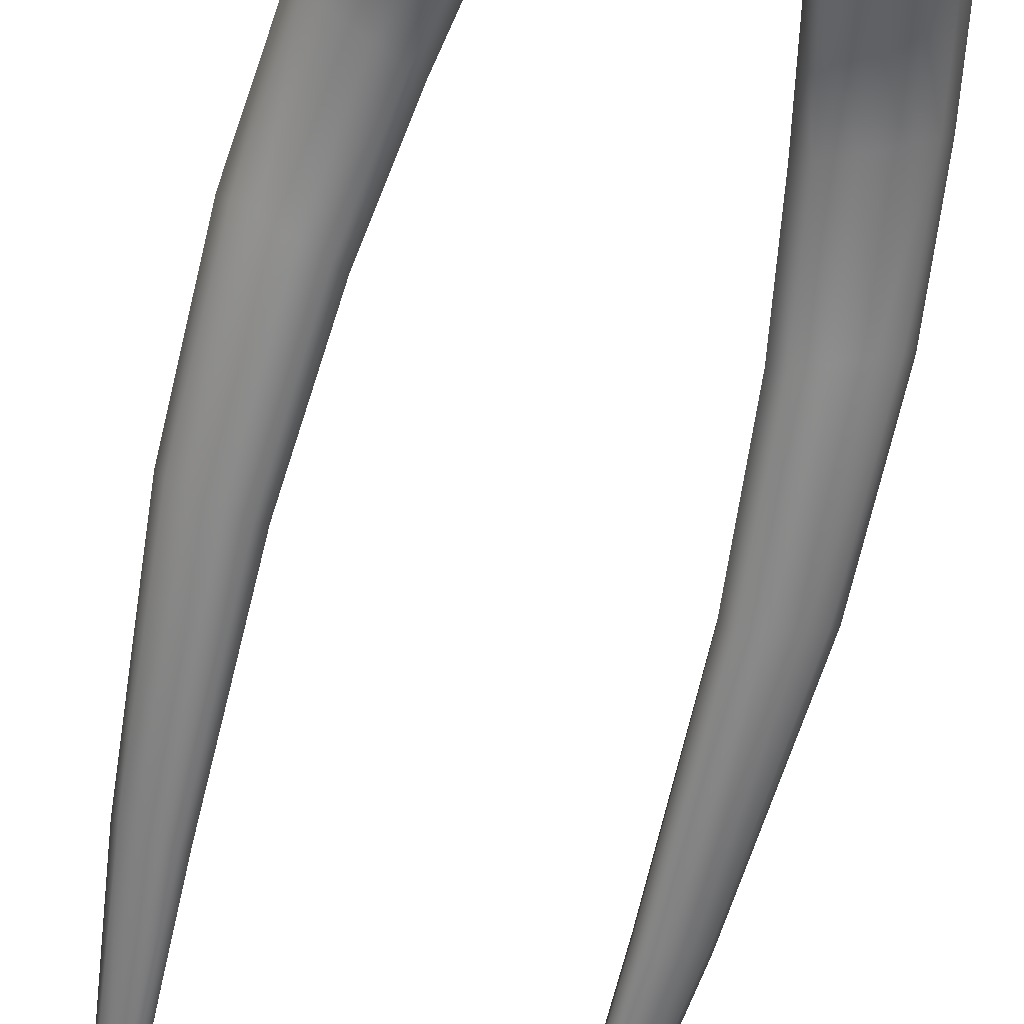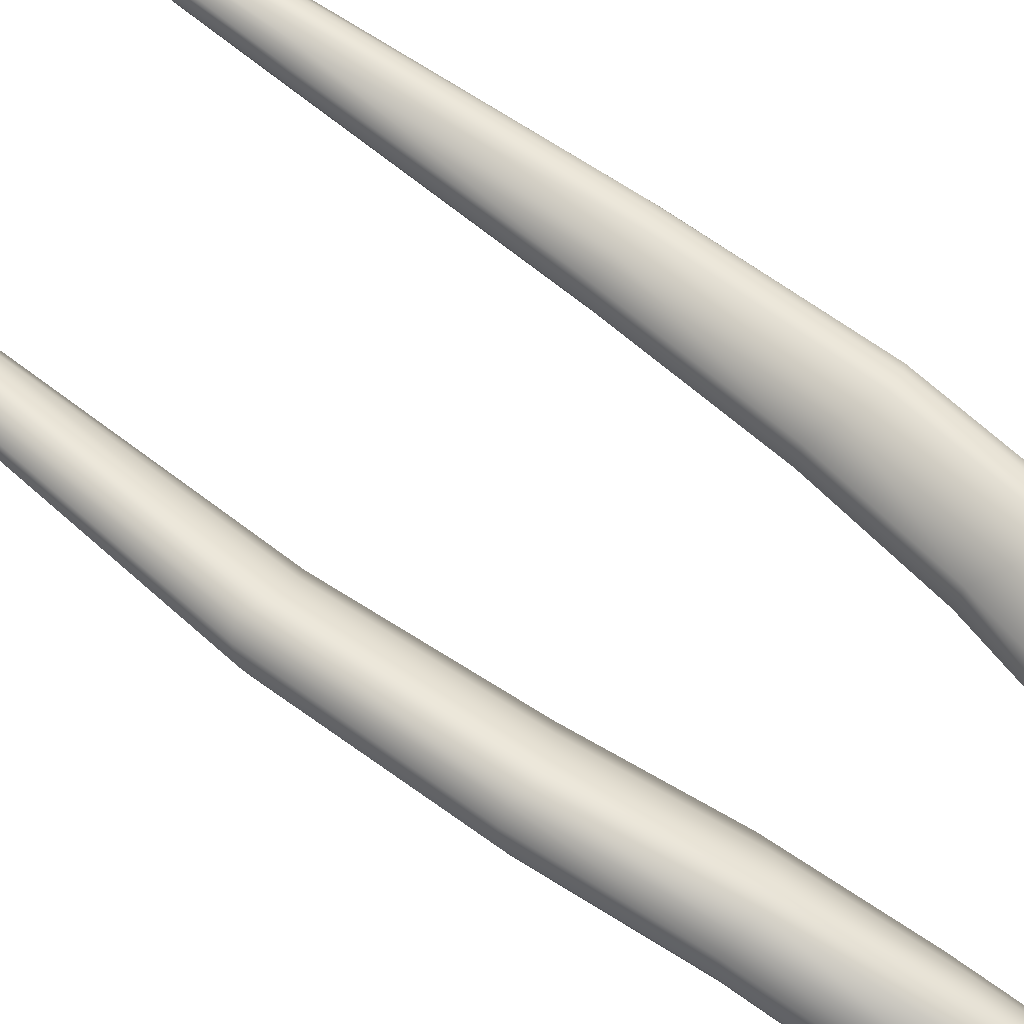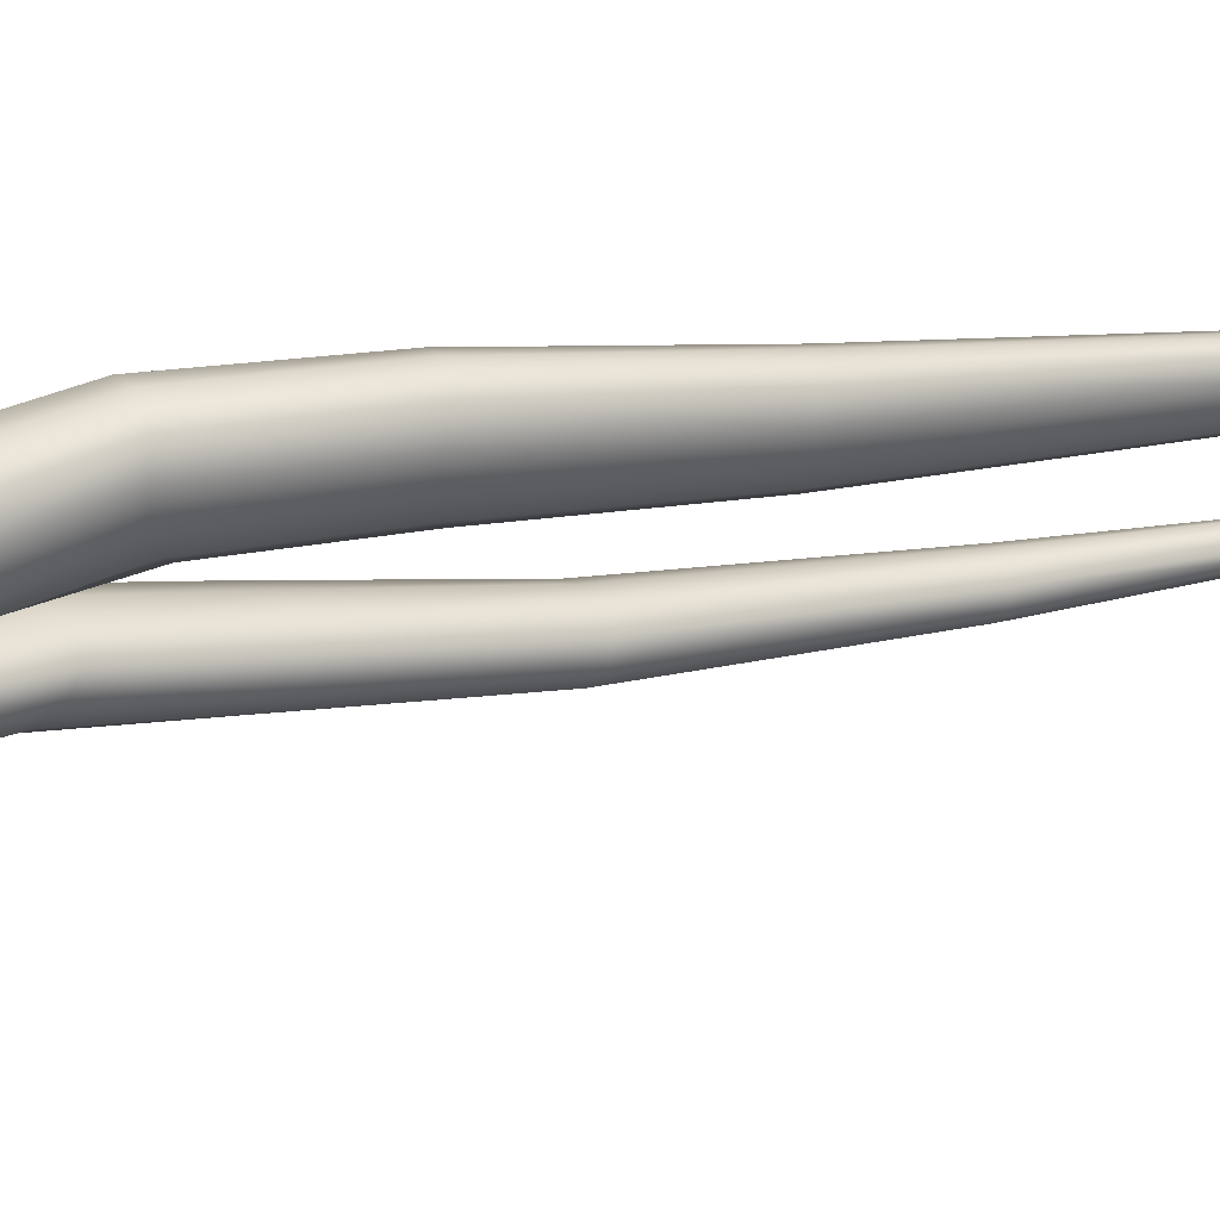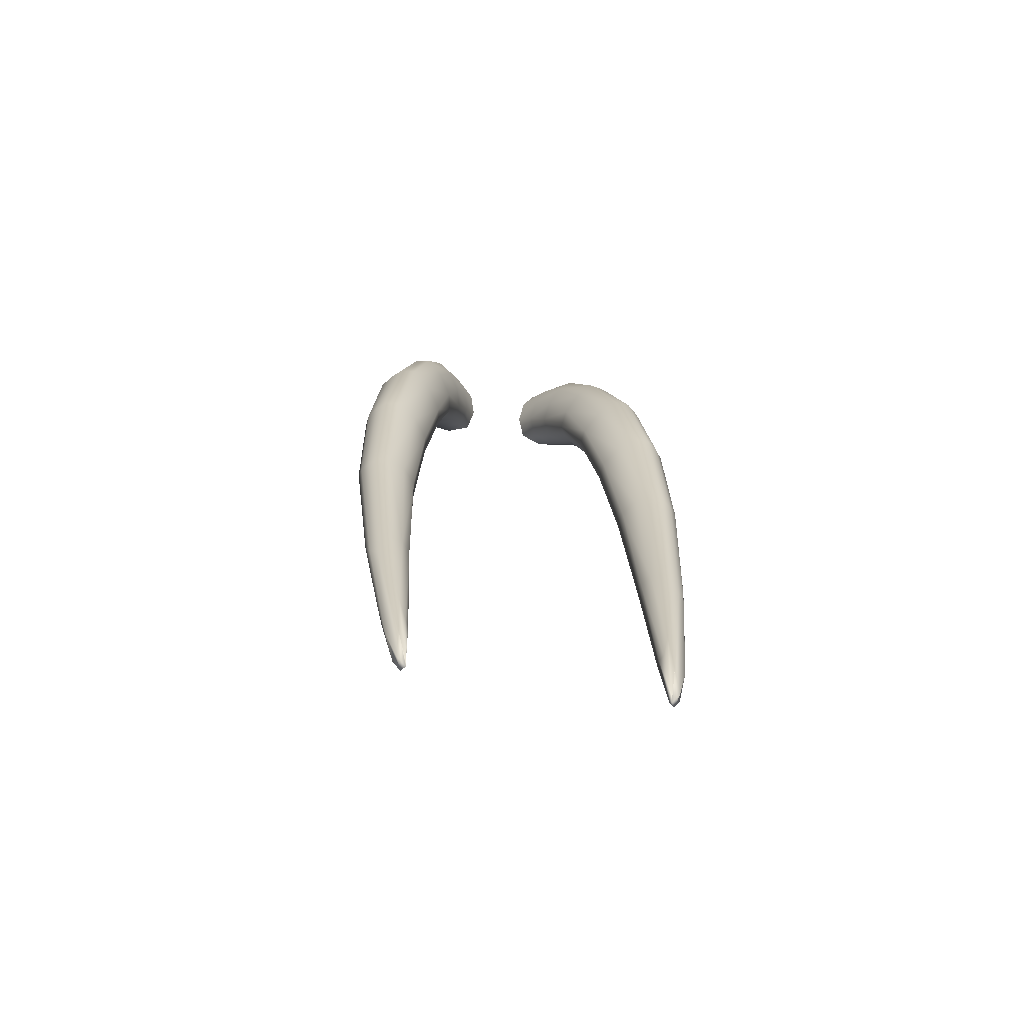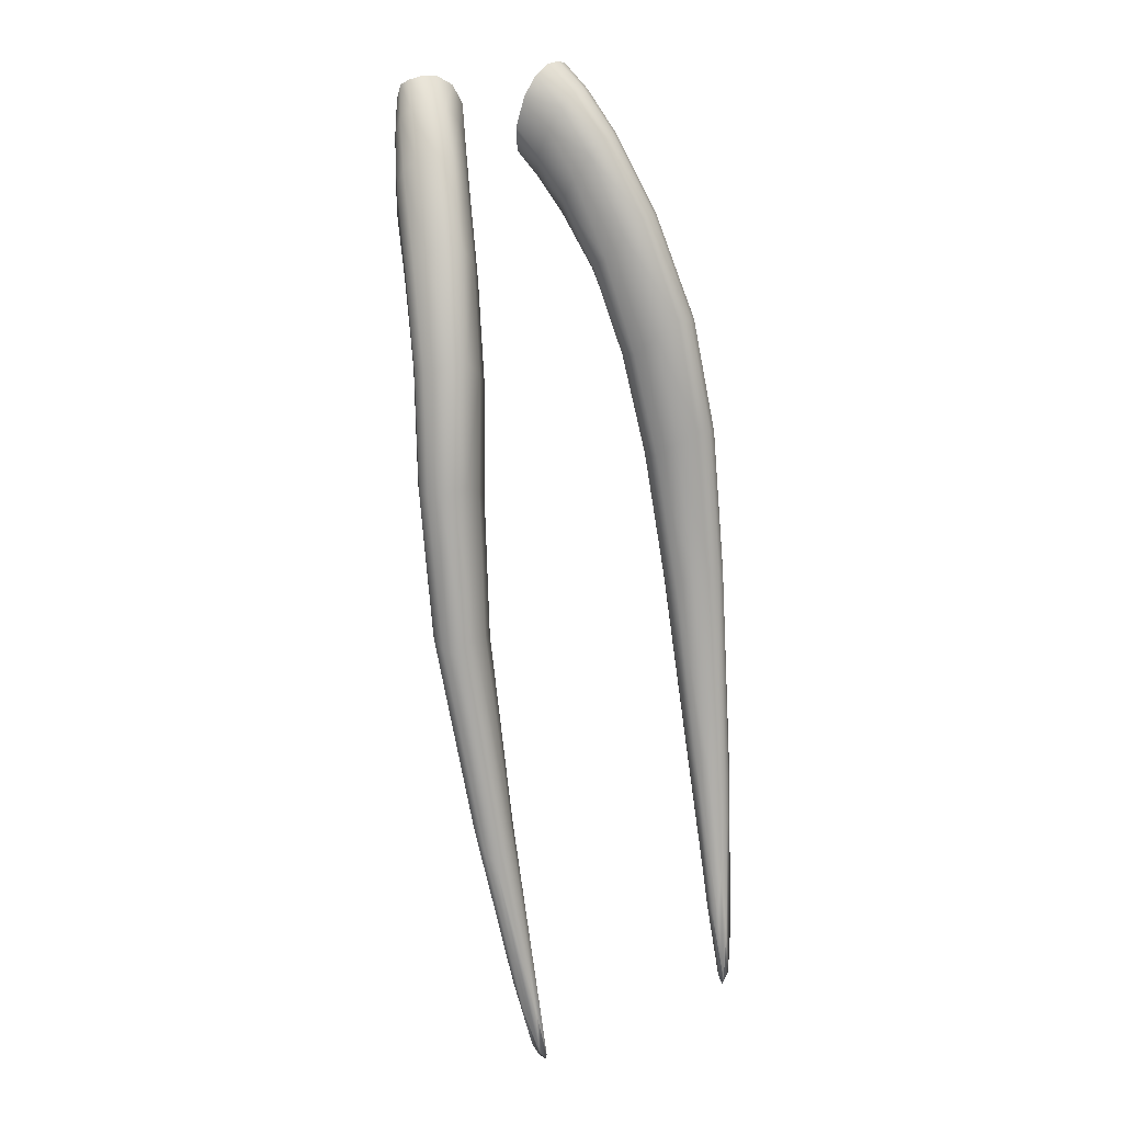
<metadata>
{"format":"obj","ext":"obj","renderer":"f3d","projection":"perspective","resolution":1024,"background":"white","views":[{"elev":-75.8,"azim":-13.1,"up":"+Y"},{"elev":49.6,"azim":-54.0,"up":"+Y"},{"elev":-18.0,"azim":72.0,"up":"+Y"},{"elev":-56.7,"azim":170.2,"up":"+Z"},{"elev":22.7,"azim":145.1,"up":"+Z"}]}
</metadata>
<code>
o Cube.011_Cube.012
v 0.1401 5.3 4.09
v 0.2107 5.297 4.159
v 0.2325 5.499 4.05
v 0.2744 5.458 4.027
v 0.2683 5.417 3.982
v 0.1942 5.4 3.941
v 0.1691 5.494 4.011
v 0.1368 5.438 3.946
v 0.1967 5.532 3.585
v 0.2293 5.595 3.614
v 0.2499 5.496 3.61
v 0.3175 5.526 3.628
v 0.33 5.579 3.624
v 0.295 5.612 3.635
v 0.2223 5.661 2.965
v 0.2389 5.701 2.975
v 0.2558 5.638 2.97
v 0.2984 5.661 2.977
v 0.2984 5.702 2.931
v 0.2723 5.719 2.934
v 0.2428 5.776 2.515
v 0.2235 5.798 2.498
v 0.2223 5.781 2.498
v 0.0824 5.333 4.148
v 0.2102 5.319 4.248
v 0.1712 5.352 4.272
v 0.114 5.363 4.241
v 0.1823 5.259 4.22
v 0.1171 5.265 4.141
v 0.1075 5.38 4.071
v 0.09437 5.314 4.105
v 0.1417 5.364 4.267
v 0.1387 5.422 4.156
v 0.1651 5.343 4.028
v 0.189 5.294 4.107
v 0.2393 5.346 4.085
v 0.2146 5.306 4.216
v 0.2397 5.375 4.167
v 0.1967 5.414 4.195
v 0.2572 5.478 4.039
v 0.2686 5.575 3.857
v 0.2024 5.508 4.046
v 0.2795 5.438 4.009
v 0.3069 5.538 3.841
v 0.2401 5.401 3.955
v 0.2952 5.484 3.835
v 0.1525 5.413 3.938
v 0.2237 5.457 3.808
v 0.2007 5.558 3.823
v 0.1435 5.468 3.969
v 0.1675 5.494 3.781
v 0.2001 5.566 3.589
v 0.2173 5.579 3.324
v 0.2148 5.505 3.594
v 0.2668 5.612 3.637
v 0.2453 5.632 3.344
v 0.2636 5.547 3.334
v 0.2886 5.504 3.624
v 0.3227 5.574 3.347
v 0.3327 5.554 3.626
v 0.3313 5.621 3.335
v 0.3155 5.599 3.626
v 0.3001 5.648 3.342
v 0.2234 5.684 2.969
v 0.2209 5.741 2.645
v 0.2337 5.642 2.965
v 0.2586 5.712 2.969
v 0.2262 5.767 2.647
v 0.2433 5.728 2.651
v 0.2801 5.645 2.975
v 0.265 5.743 2.654
v 0.306 5.681 2.966
v 0.2594 5.771 2.597
v 0.2842 5.717 2.908
v 0.238 5.783 2.592
v 0.2294 5.781 2.488
v 0.2221 5.794 2.483
v 0.1509 5.3 4.316
v 0.1833 5.277 4.299
v 0.05943 5.293 4.2
v 0.09277 5.352 4.199
v 0.1962 5.334 4.264
v 0.1216 5.307 4.313
v 0.07224 5.277 4.151
v 0.12 5.357 4.041
v 0.1172 5.403 4.112
v 0.1669 5.429 4.189
v 0.2143 5.339 4.04
v 0.2458 5.36 4.136
v 0.2227 5.392 4.185
v 0.2387 5.577 3.856
v 0.2911 5.559 3.846
v 0.3103 5.513 3.839
v 0.2652 5.462 3.826
v 0.1861 5.467 3.791
v 0.1713 5.527 3.789
v 0.2205 5.609 3.33
v 0.2327 5.555 3.326
v 0.2767 5.646 3.353
v 0.2977 5.555 3.343
v 0.3351 5.598 3.345
v 0.3176 5.639 3.33
v 0.2201 5.757 2.642
v 0.2289 5.731 2.642
v 0.2396 5.759 2.714
v 0.2618 5.71 2.74
v 0.2758 5.738 2.716
v 0.2381 5.794 2.508
v 0.1846 5.266 4.274
v 0.1736 5.29 4.309
v 0.09216 5.311 4.295
v 0.06923 5.307 4.259
v 0.1639 5.259 4.166
f 1 35 29
f 1 29 31
f 1 31 85
f 1 34 35
f 2 37 28
f 2 35 36
f 2 36 89
f 3 42 87
f 3 39 90
f 3 40 41
f 3 41 91
f 4 40 38
f 4 38 89
f 4 43 44
f 4 44 92
f 5 43 36
f 5 36 88
f 5 45 46
f 5 46 93
f 6 45 88
f 6 34 47
f 6 47 48
f 6 48 94
f 7 50 86
f 7 33 42
f 7 42 91
f 7 49 50
f 8 47 85
f 8 30 50
f 8 50 96
f 8 51 95
f 9 54 51
f 9 51 96
f 9 52 53
f 9 53 98
f 10 52 96
f 10 49 55
f 10 55 99
f 10 56 52
f 11 58 48
f 11 48 95
f 11 54 57
f 11 57 100
f 12 60 93
f 12 46 58
f 12 58 100
f 12 59 60
f 13 62 44
f 13 44 60
f 13 60 101
f 13 61 62
f 14 55 41
f 14 41 92
f 14 62 63
f 14 63 99
f 15 66 53
f 15 53 97
f 15 64 65
f 15 65 104
f 16 64 97
f 16 56 99
f 16 67 105
f 16 68 64
f 17 70 57
f 17 57 98
f 17 66 69
f 17 69 106
f 18 72 101
f 18 59 100
f 18 70 106
f 18 71 107
f 19 74 102
f 19 61 72
f 19 72 107
f 19 73 74
f 20 67 63
f 20 63 102
f 20 74 75
f 20 75 105
f 21 69 104
f 21 76 73
f 21 73 71
f 21 71 106
f 22 77 103
f 22 68 105
f 22 75 77
f 23 77 76
f 23 76 104
f 23 65 103
f 24 31 84
f 24 80 81
f 24 81 86
f 24 30 31
f 25 82 79
f 25 79 109
f 25 37 38
f 25 38 90
f 26 32 83
f 26 78 110
f 26 82 39
f 26 39 32
f 27 32 87
f 27 33 81
f 29 84 31
f 34 1 85
f 34 88 35
f 37 109 28
f 35 88 36
f 37 2 89
f 39 3 87
f 40 3 90
f 40 92 41
f 42 3 91
f 40 90 38
f 43 4 89
f 43 93 44
f 40 4 92
f 43 89 36
f 45 5 88
f 45 94 46
f 43 5 93
f 34 6 88
f 34 85 47
f 47 95 48
f 45 6 94
f 33 7 86
f 33 87 42
f 49 7 91
f 49 96 50
f 30 8 85
f 30 86 50
f 51 8 96
f 47 8 95
f 54 95 51
f 52 9 96
f 52 97 53
f 54 9 98
f 49 10 96
f 49 91 55
f 56 10 99
f 56 97 52
f 58 94 48
f 54 11 95
f 54 98 57
f 58 11 100
f 46 12 93
f 46 94 58
f 59 12 100
f 59 101 60
f 62 92 44
f 44 93 60
f 61 13 101
f 61 102 62
f 55 91 41
f 62 14 92
f 62 102 63
f 55 14 99
f 66 98 53
f 64 15 97
f 64 103 65
f 66 15 104
f 56 16 97
f 67 16 99
f 68 16 105
f 68 103 64
f 70 100 57
f 66 17 98
f 66 104 69
f 70 17 106
f 59 18 101
f 70 18 100
f 71 18 106
f 72 18 107
f 61 19 102
f 61 101 72
f 73 19 107
f 73 108 74
f 67 99 63
f 74 20 102
f 74 108 75
f 67 20 105
f 76 21 104
f 76 108 73
f 73 107 71
f 69 21 106
f 68 22 103
f 75 22 105
f 75 108 77
f 77 108 76
f 65 23 104
f 77 23 103
f 80 24 84
f 30 24 86
f 30 85 31
f 82 110 79
f 37 25 109
f 37 89 38
f 82 25 90
f 78 26 83
f 82 26 110
f 82 90 39
f 39 87 32
f 33 27 87
f 33 86 81
f 2 28 113
f 27 111 32
f 27 81 112
f 35 113 29
f 35 2 113
f 80 112 81
f 111 83 32
f 111 27 112
o Cube.012_Cube.013
v -0.1708 5.352 4.272
v -0.2321 5.499 4.05
v -0.2739 5.458 4.027
v -0.2679 5.417 3.982
v -0.1938 5.4 3.941
v -0.1686 5.494 4.011
v -0.1364 5.438 3.946
v -0.1963 5.532 3.585
v -0.2289 5.595 3.614
v -0.2494 5.496 3.61
v -0.3171 5.526 3.628
v -0.3296 5.579 3.624
v -0.2946 5.612 3.635
v -0.2219 5.661 2.965
v -0.2384 5.701 2.975
v -0.2554 5.638 2.97
v -0.298 5.661 2.977
v -0.2979 5.702 2.931
v -0.2719 5.719 2.934
v -0.2423 5.776 2.515
v -0.2231 5.798 2.498
v -0.2219 5.781 2.498
v -0.08198 5.333 4.148
v -0.1396 5.3 4.09
v -0.2103 5.297 4.159
v -0.2098 5.319 4.248
v -0.1136 5.363 4.241
v -0.1071 5.38 4.071
v -0.09394 5.314 4.105
v -0.1413 5.364 4.267
v -0.1383 5.422 4.156
v -0.1646 5.343 4.028
v -0.2389 5.346 4.085
v -0.2392 5.375 4.167
v -0.1957 5.334 4.264
v -0.1962 5.414 4.195
v -0.2568 5.478 4.039
v -0.2682 5.575 3.857
v -0.2019 5.508 4.046
v -0.2791 5.438 4.009
v -0.3065 5.538 3.841
v -0.2397 5.401 3.955
v -0.2948 5.484 3.835
v -0.1521 5.413 3.938
v -0.2233 5.457 3.808
v -0.2002 5.558 3.823
v -0.1431 5.468 3.969
v -0.1671 5.494 3.781
v -0.1996 5.566 3.589
v -0.2169 5.579 3.324
v -0.2144 5.505 3.594
v -0.2664 5.612 3.637
v -0.2448 5.632 3.344
v -0.2631 5.547 3.334
v -0.2881 5.504 3.624
v -0.3223 5.574 3.347
v -0.3322 5.554 3.626
v -0.3309 5.621 3.335
v -0.3151 5.599 3.626
v -0.2997 5.648 3.342
v -0.2229 5.684 2.969
v -0.2204 5.741 2.645
v -0.2333 5.642 2.965
v -0.2581 5.712 2.969
v -0.2258 5.767 2.647
v -0.2428 5.728 2.651
v -0.2797 5.645 2.975
v -0.2645 5.743 2.654
v -0.3056 5.681 2.966
v -0.259 5.771 2.597
v -0.2838 5.717 2.908
v -0.2376 5.783 2.592
v -0.2289 5.781 2.488
v -0.2217 5.794 2.483
v -0.1818 5.259 4.22
v -0.1829 5.277 4.299
v -0.1167 5.265 4.141
v -0.09173 5.311 4.295
v -0.09234 5.352 4.199
v -0.1886 5.294 4.107
v -0.2142 5.306 4.216
v -0.1212 5.307 4.313
v -0.1195 5.357 4.041
v -0.1168 5.403 4.112
v -0.1665 5.429 4.189
v -0.2139 5.339 4.04
v -0.2454 5.36 4.136
v -0.2223 5.392 4.185
v -0.2383 5.577 3.856
v -0.2906 5.559 3.846
v -0.3098 5.513 3.839
v -0.2648 5.462 3.826
v -0.1857 5.467 3.791
v -0.1709 5.527 3.789
v -0.2201 5.609 3.33
v -0.2323 5.555 3.326
v -0.2763 5.646 3.353
v -0.2973 5.555 3.343
v -0.3347 5.598 3.345
v -0.3171 5.639 3.33
v -0.2196 5.757 2.642
v -0.2285 5.731 2.642
v -0.2392 5.759 2.714
v -0.2614 5.71 2.74
v -0.2754 5.738 2.716
v -0.2377 5.794 2.508
v -0.1842 5.266 4.274
v -0.1635 5.259 4.166
v -0.1732 5.29 4.309
v -0.0688 5.307 4.259
v -0.07182 5.277 4.151
v -0.059 5.293 4.2
v -0.1505 5.3 4.316
f 114 143 149
f 114 149 148
f 114 148 222
f 115 149 198
f 115 152 202
f 115 151 150
f 115 150 201
f 116 147 150
f 116 150 203
f 116 154 153
f 116 153 200
f 117 146 153
f 117 153 204
f 117 156 155
f 117 155 199
f 118 145 199
f 118 155 205
f 118 158 157
f 118 157 145
f 119 144 197
f 119 160 159
f 119 159 202
f 119 152 144
f 120 141 196
f 120 157 206
f 120 161 207
f 120 160 141
f 121 161 164
f 121 164 209
f 121 163 162
f 121 162 207
f 122 159 207
f 122 162 166
f 122 166 210
f 122 165 159
f 123 158 168
f 123 168 211
f 123 167 164
f 123 164 206
f 124 156 204
f 124 170 169
f 124 169 211
f 124 168 156
f 125 154 172
f 125 172 171
f 125 171 212
f 125 170 154
f 126 151 165
f 126 165 210
f 126 173 172
f 126 172 203
f 127 163 176
f 127 176 215
f 127 175 174
f 127 174 208
f 128 166 208
f 128 174 178
f 128 178 216
f 128 177 210
f 129 167 180
f 129 180 217
f 129 179 176
f 129 176 209
f 130 169 212
f 130 182 218
f 130 181 217
f 130 180 211
f 131 171 213
f 131 184 183
f 131 183 218
f 131 182 171
f 132 173 177
f 132 177 216
f 132 185 184
f 132 184 213
f 133 186 215
f 133 179 217
f 133 181 183
f 133 183 186
f 134 178 214
f 134 187 185
f 134 185 216
f 135 186 187
f 135 187 214
f 135 175 215
f 136 142 141
f 136 141 197
f 137 190 193
f 137 193 145
f 137 145 196
f 137 142 190
f 138 188 194
f 138 194 200
f 138 146 193
f 138 193 221
f 139 189 148
f 139 148 201
f 139 147 194
f 139 194 220
f 140 143 191
f 140 191 223
f 140 192 144
f 140 144 198
f 143 114 195
f 143 198 149
f 149 201 148
f 152 115 198
f 151 115 202
f 151 203 150
f 149 115 201
f 147 201 150
f 154 116 203
f 154 204 153
f 147 116 200
f 146 200 153
f 156 117 204
f 156 205 155
f 146 117 199
f 155 118 199
f 158 118 205
f 158 206 157
f 157 196 145
f 160 119 197
f 160 207 159
f 152 119 202
f 152 198 144
f 157 120 196
f 161 120 206
f 160 120 207
f 160 197 141
f 161 206 164
f 163 121 209
f 163 208 162
f 161 121 207
f 162 122 207
f 162 208 166
f 165 122 210
f 165 202 159
f 158 205 168
f 167 123 211
f 167 209 164
f 158 123 206
f 170 124 204
f 170 212 169
f 168 124 211
f 168 205 156
f 154 203 172
f 172 213 171
f 170 125 212
f 170 204 154
f 151 202 165
f 173 126 210
f 173 213 172
f 151 126 203
f 163 209 176
f 175 127 215
f 175 214 174
f 163 127 208
f 174 128 208
f 174 214 178
f 177 128 216
f 166 128 210
f 167 211 180
f 179 129 217
f 179 215 176
f 167 129 209
f 182 130 212
f 181 130 218
f 180 130 217
f 169 130 211
f 184 131 213
f 184 219 183
f 182 131 218
f 182 212 171
f 173 210 177
f 185 132 216
f 185 219 184
f 173 132 213
f 179 133 215
f 181 133 217
f 181 218 183
f 183 219 186
f 187 134 214
f 187 219 185
f 178 134 216
f 186 219 187
f 175 135 214
f 186 135 215
f 142 196 141
f 192 136 197
f 190 221 193
f 193 199 145
f 142 137 196
f 188 220 194
f 146 138 200
f 146 199 193
f 188 138 221
f 189 222 148
f 147 139 201
f 147 200 194
f 189 139 220
f 143 195 191
f 192 140 223
f 192 197 144
f 143 140 198
f 114 226 195
f 136 225 224
f 136 192 225
f 226 114 222
f 142 136 224
f 192 223 225
f 142 224 190

</code>
